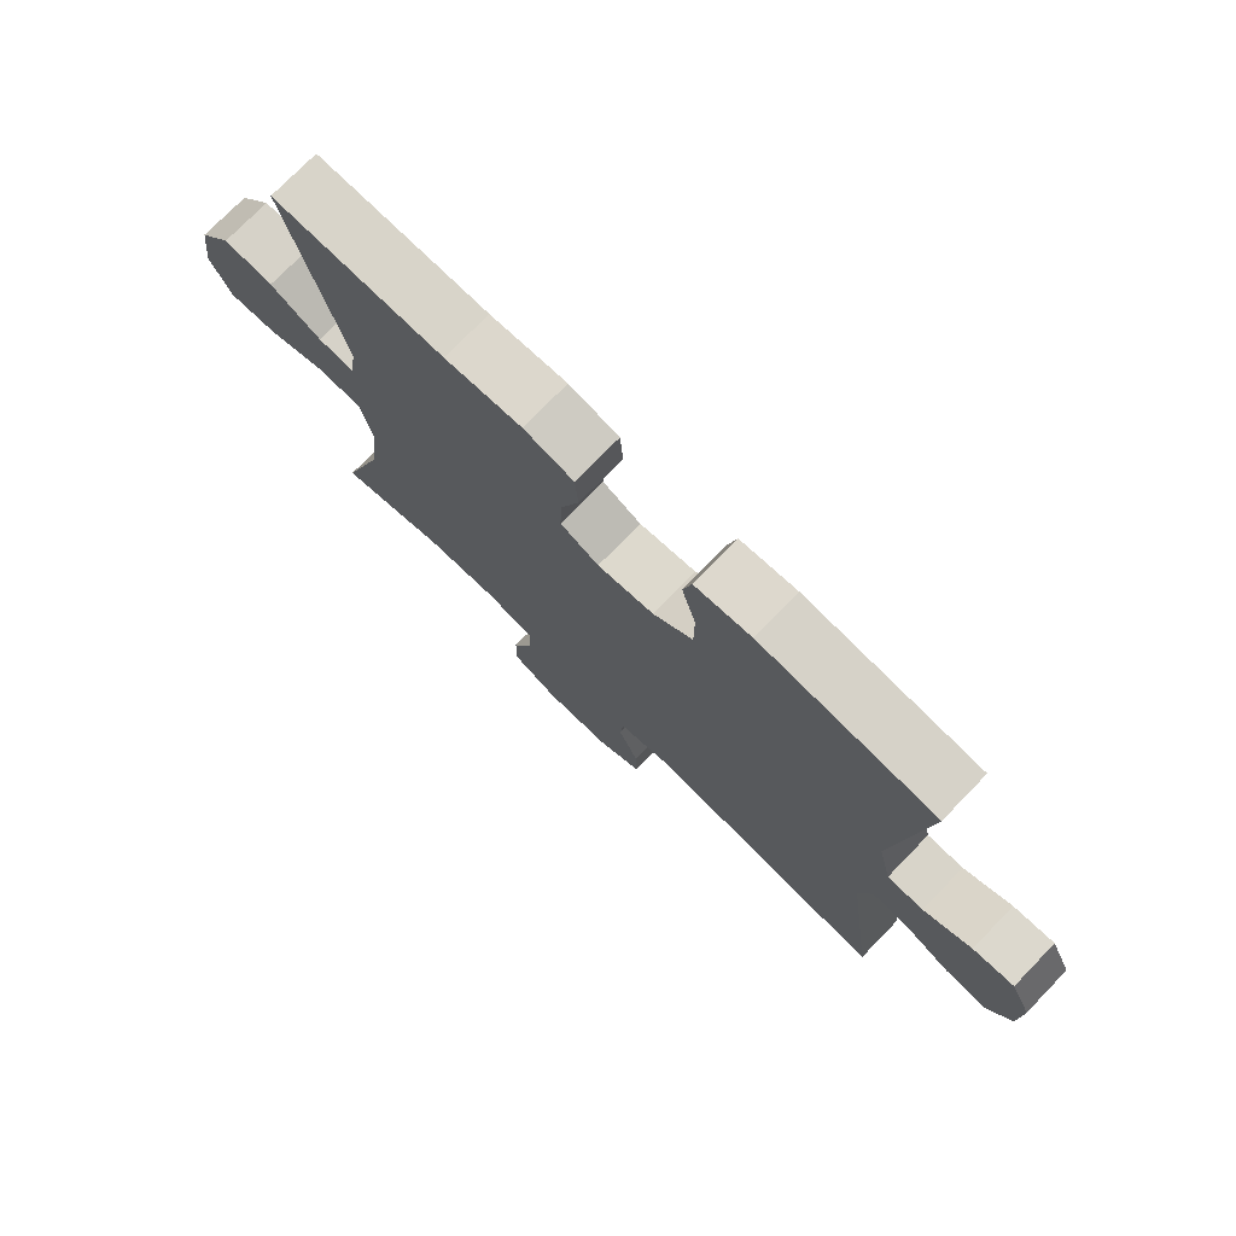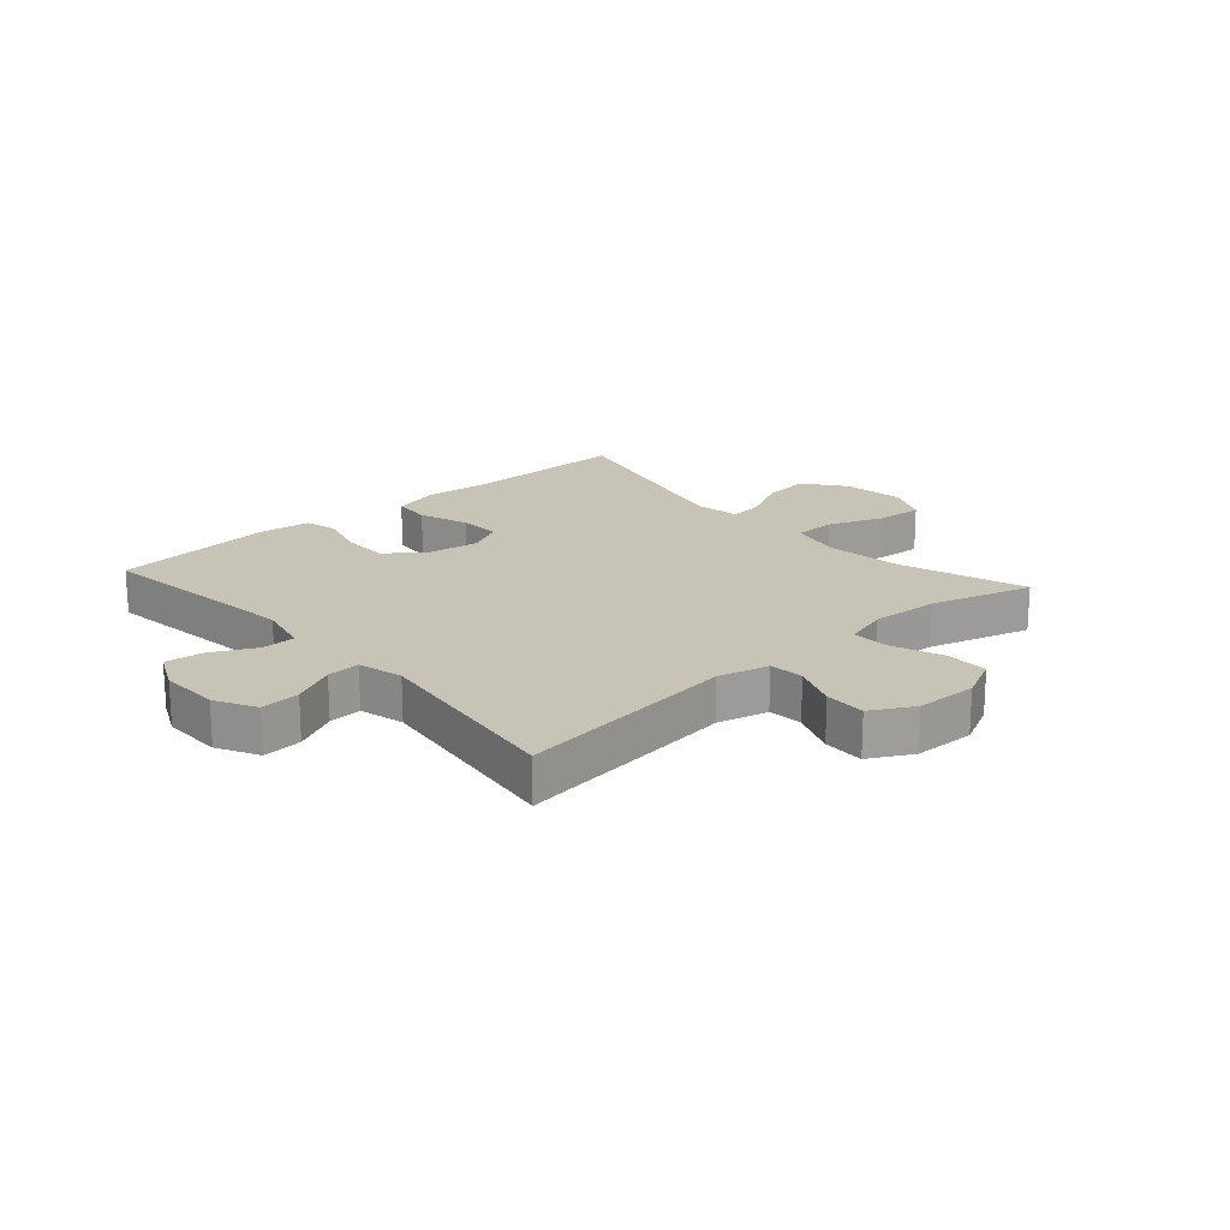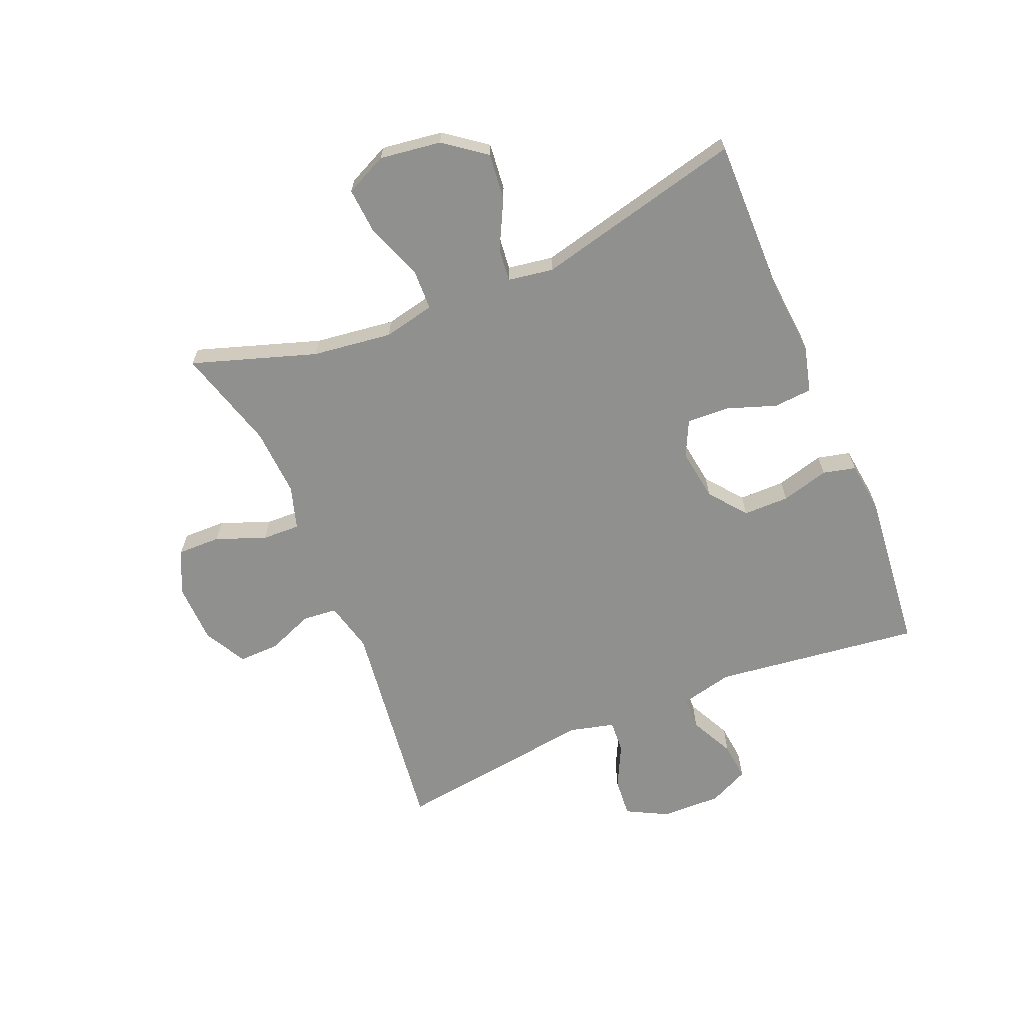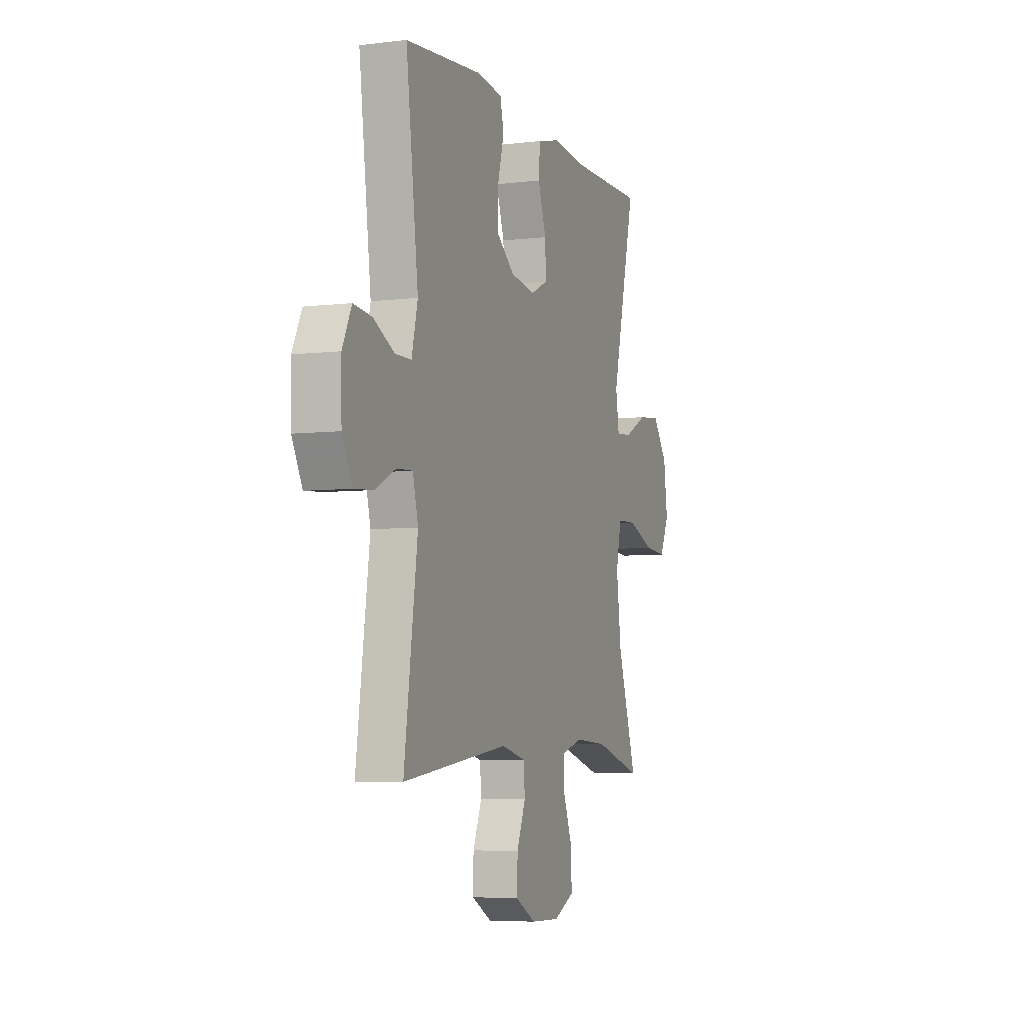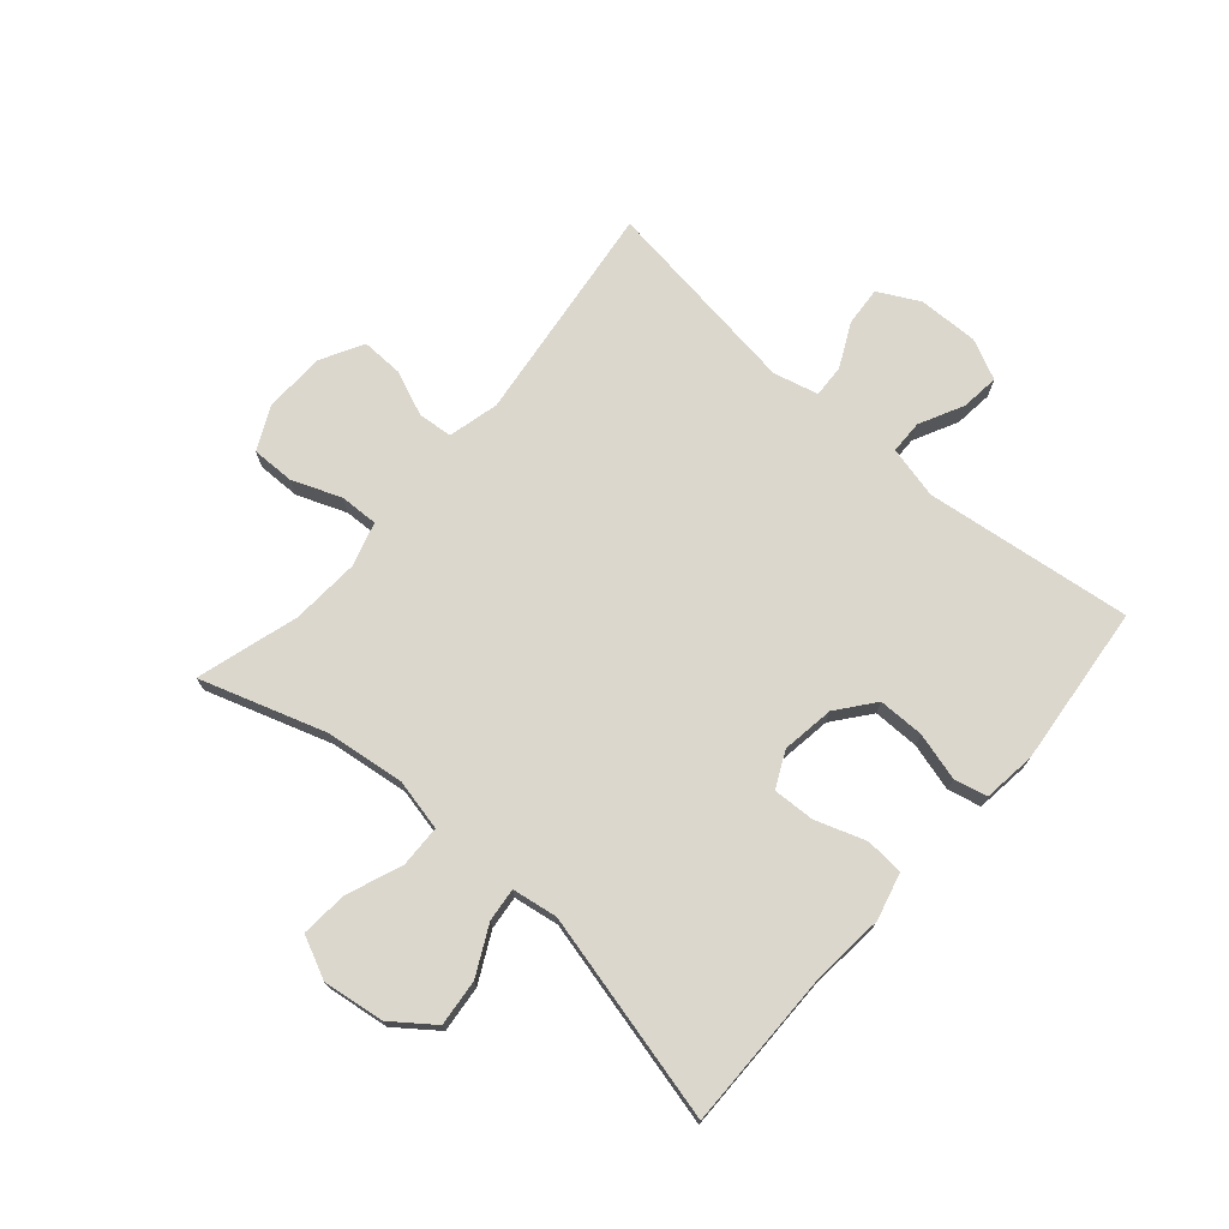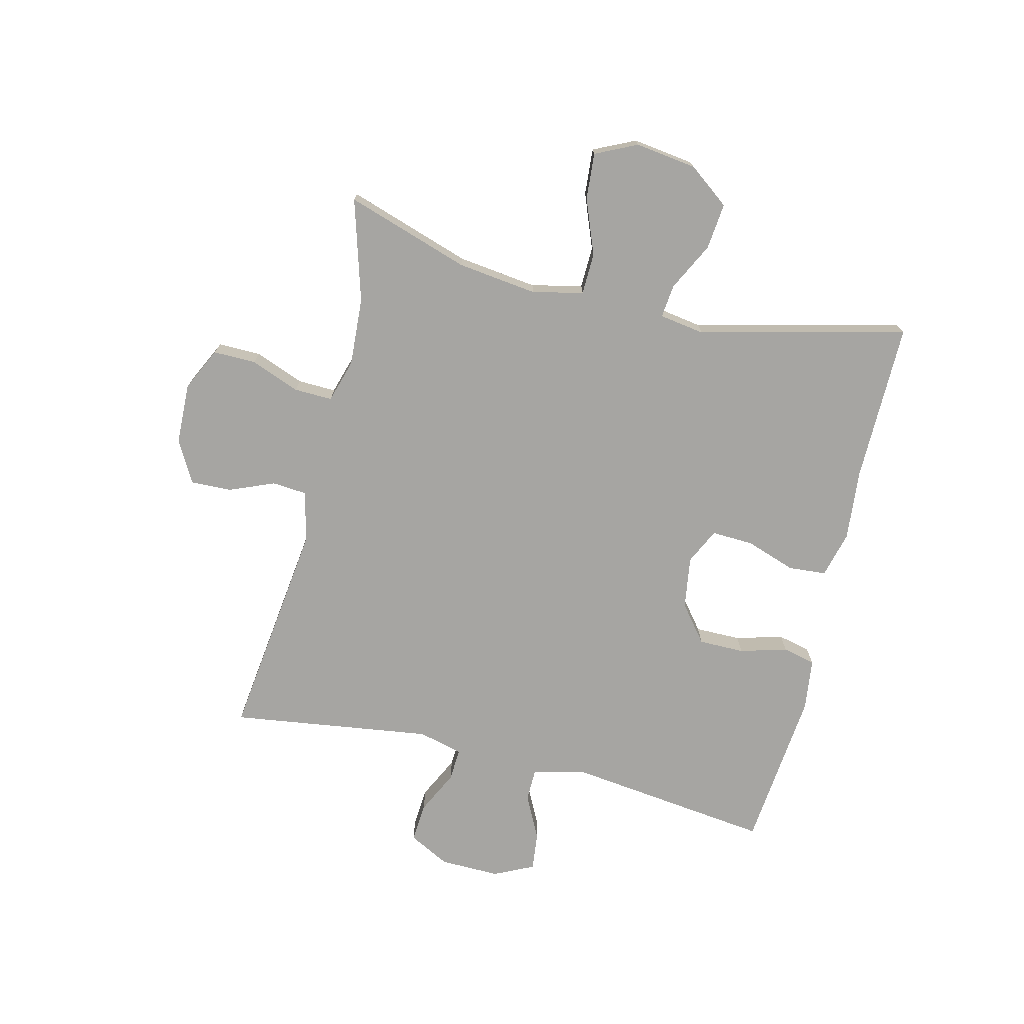
<metadata>
{"format":"obj","ext":"obj","renderer":"f3d","projection":"perspective","resolution":1024,"background":"white","views":[{"elev":75.2,"azim":44.2,"up":"+Z"},{"elev":19.6,"azim":138.3,"up":"+Y"},{"elev":-65.5,"azim":-67.4,"up":"+Y"},{"elev":-5.6,"azim":110.5,"up":"+Z"},{"elev":73.1,"azim":-49.0,"up":"+Y"},{"elev":-73.6,"azim":-103.6,"up":"+Y"}]}
</metadata>
<code>
v 0.5 0.07 -0.5
v 0.127 0.07 -0.453
v 0.042 0.07 -0.474
v 0.037 0.07 -0.532
v 0.068 0.07 -0.608
v 0.07 0.07 -0.677
v -0.001 0.07 -0.716
v -0.104 0.07 -0.719
v -0.176 0.07 -0.684
v -0.175 0.07 -0.612
v -0.143 0.07 -0.529
v -0.141 0.07 -0.465
v -0.214 0.07 -0.443
v -0.329 0.07 -0.45
v -0.5 0.07 -0.5
v -0.432 0.07 -0.292
v -0.415 0.07 -0.158
v -0.434 0.07 -0.072
v -0.504 0.07 -0.07
v -0.597 0.07 -0.106
v -0.675 0.07 -0.112
v -0.708 0.07 -0.042
v -0.694 0.07 0.061
v -0.642 0.07 0.13
v -0.564 0.07 0.122
v -0.483 0.07 0.081
v -0.427 0.07 0.075
v -0.415 0.07 0.151
v -0.5 0.07 0.5
v -0.231 0.07 0.498
v -0.111 0.07 0.509
v -0.033 0.07 0.489
v -0.028 0.07 0.425
v -0.057 0.07 0.341
v -0.06 0.07 0.271
v 0 0.07 0.242
v 0.088 0.07 0.255
v 0.15 0.07 0.304
v 0.15 0.07 0.381
v 0.128 0.07 0.461
v 0.141 0.07 0.516
v 0.229 0.07 0.527
v 0.5 0.07 0.5
v 0.457 0.07 0.153
v 0.478 0.07 0.065
v 0.534 0.07 0.064
v 0.608 0.07 0.101
v 0.672 0.07 0.108
v 0.704 0.07 0.041
v 0.702 0.07 -0.06
v 0.666 0.07 -0.129
v 0.6 0.07 -0.124
v 0.527 0.07 -0.088
v 0.472 0.07 -0.085
v 0.453 0.07 -0.16
v 0.5 0 -0.5
v 0.127 0 -0.453
v 0.042 0 -0.474
v 0.037 0 -0.532
v 0.068 0 -0.608
v 0.07 0 -0.677
v -0.001 0 -0.716
v -0.104 0 -0.719
v -0.176 0 -0.684
v -0.175 0 -0.612
v -0.143 0 -0.529
v -0.141 0 -0.465
v -0.214 0 -0.443
v -0.329 0 -0.45
v -0.5 0 -0.5
v -0.432 0 -0.292
v -0.415 0 -0.158
v -0.434 0 -0.072
v -0.504 0 -0.07
v -0.597 0 -0.106
v -0.675 0 -0.112
v -0.708 0 -0.042
v -0.694 0 0.061
v -0.642 0 0.13
v -0.564 0 0.122
v -0.483 0 0.081
v -0.427 0 0.075
v -0.415 0 0.151
v -0.5 0 0.5
v -0.231 0 0.498
v -0.111 0 0.509
v -0.033 0 0.489
v -0.028 0 0.425
v -0.057 0 0.341
v -0.06 0 0.271
v 0 0 0.242
v 0.088 0 0.255
v 0.15 0 0.304
v 0.15 0 0.381
v 0.128 0 0.461
v 0.141 0 0.516
v 0.229 0 0.527
v 0.5 0 0.5
v 0.457 0 0.153
v 0.478 0 0.065
v 0.534 0 0.064
v 0.608 0 0.101
v 0.672 0 0.108
v 0.704 0 0.041
v 0.702 0 -0.06
v 0.666 0 -0.129
v 0.6 0 -0.124
v 0.527 0 -0.088
v 0.472 0 -0.085
v 0.453 0 -0.16
f 50 51 52 53
f 50 53 54
f 49 50 54
f 46 47 48 49
f 45 46 49 54
f 44 45 54 55
f 42 43 44
f 39 40 41 42
f 38 39 42 44
f 37 38 44 55
f 31 32 33 34
f 30 31 34 35
f 28 29 30 35
f 27 28 35 36
f 23 24 25 26
f 23 26 27
f 22 23 27
f 19 20 21 22
f 18 19 22 27
f 17 18 27 36
f 14 15 16
f 13 14 16 17
f 12 13 17 36
f 8 9 10 11
f 4 5 6 7
f 3 4 7 8
f 37 55 1 2
f 36 37 2 3
f 11 12 36
f 3 8 11 36
f 108 107 106 105
f 109 108 105
f 109 105 104
f 104 103 102 101
f 109 104 101 100
f 110 109 100 99
f 99 98 97
f 97 96 95 94
f 99 97 94 93
f 110 99 93 92
f 89 88 87 86
f 90 89 86 85
f 90 85 84 83
f 91 90 83 82
f 81 80 79 78
f 82 81 78
f 82 78 77
f 77 76 75 74
f 82 77 74 73
f 91 82 73 72
f 71 70 69
f 72 71 69 68
f 91 72 68 67
f 66 65 64 63
f 62 61 60 59
f 63 62 59 58
f 57 56 110 92
f 58 57 92 91
f 91 67 66
f 91 66 63 58
f 1 56 57 2
f 2 57 58 3
f 3 58 59 4
f 4 59 60 5
f 5 60 61 6
f 6 61 62 7
f 7 62 63 8
f 8 63 64 9
f 9 64 65 10
f 10 65 66 11
f 11 66 67 12
f 12 67 68 13
f 13 68 69 14
f 14 69 70 15
f 15 70 71 16
f 16 71 72 17
f 17 72 73 18
f 18 73 74 19
f 19 74 75 20
f 20 75 76 21
f 21 76 77 22
f 22 77 78 23
f 23 78 79 24
f 24 79 80 25
f 25 80 81 26
f 26 81 82 27
f 27 82 83 28
f 28 83 84 29
f 29 84 85 30
f 30 85 86 31
f 31 86 87 32
f 32 87 88 33
f 33 88 89 34
f 34 89 90 35
f 35 90 91 36
f 36 91 92 37
f 37 92 93 38
f 38 93 94 39
f 39 94 95 40
f 40 95 96 41
f 41 96 97 42
f 42 97 98 43
f 43 98 99 44
f 44 99 100 45
f 45 100 101 46
f 46 101 102 47
f 47 102 103 48
f 48 103 104 49
f 49 104 105 50
f 50 105 106 51
f 51 106 107 52
f 52 107 108 53
f 53 108 109 54
f 54 109 110 55
f 55 110 56 1

</code>
